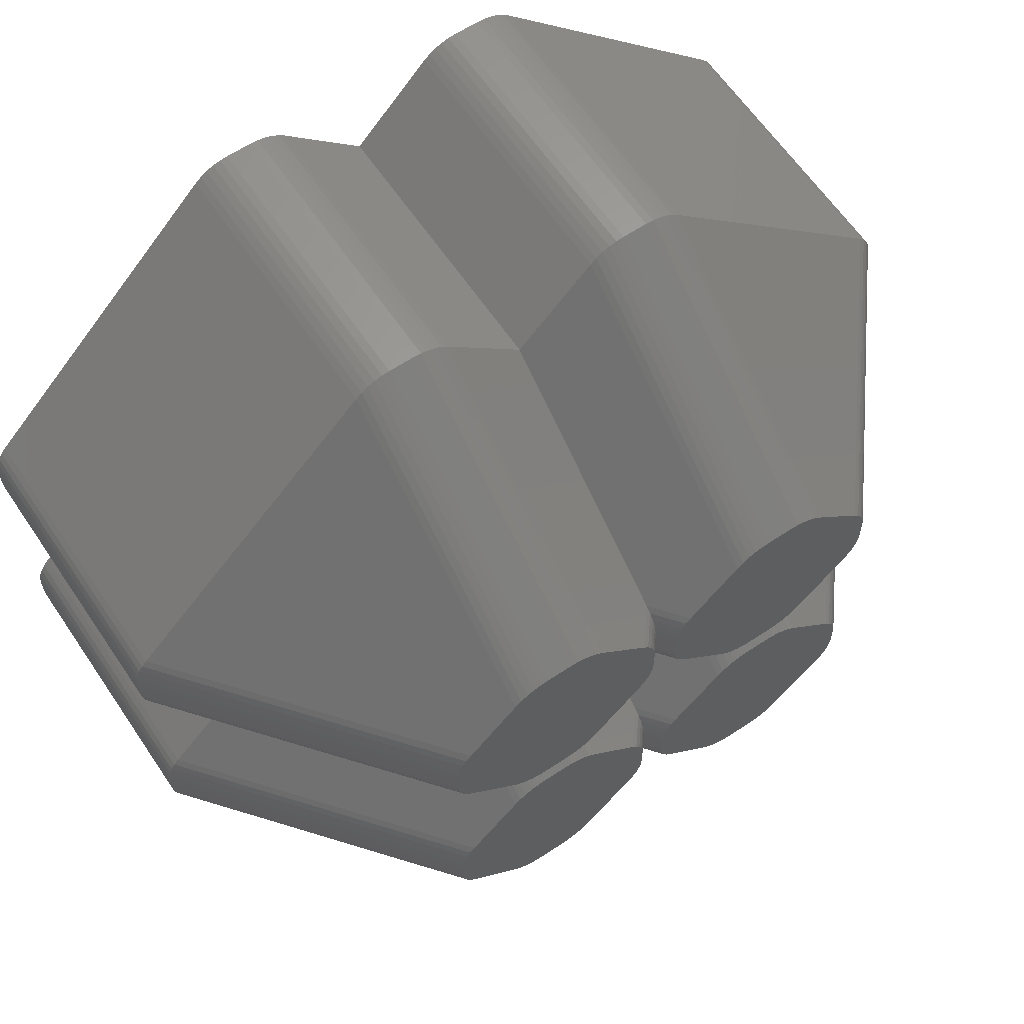
<metadata>
{"format":"stl","ext":"stl","renderer":"f3d","projection":"perspective","resolution":1024,"background":"white","views":[{"elev":62.7,"azim":-34.0,"up":"+Y"}]}
</metadata>
<code>
# stl→obj: 441 verts, 878 faces
v -2.094 -8.738 -5.25
v -1.941 -8.701 0.25
v -2.094 -8.738 0.25
v -1.941 -8.701 -5.25
v -1.543 -4.457 5.25
v 0 -3.457 4.571
v -0.5429 -3.457 5.25
v -1.543 -8.457 0.25
v 0 -6.914 0.25
v 8.457 -3.457 -5.25
v 8.75 -2.75 -5.25
v 8.738 -2.906 -5.25
v 8.75 -2.25 -5.25
v 8.701 -3.059 -5.25
v 8.457 -1.543 -5.25
v 8.641 -3.204 -5.25
v 8.738 -2.094 -5.25
v 8.559 -3.338 -5.25
v 8.701 -1.941 -5.25
v 8.641 -1.796 -5.25
v 8.559 -1.662 -5.25
v 6.914 0 -5.25
v 3.457 -8.457 -5.25
v 8.457 1.543 -5.25
v 8.75 2.25 -5.25
v 8.738 2.094 -5.25
v 8.75 2.75 -5.25
v 8.701 1.941 -5.25
v 8.457 3.457 -5.25
v 8.641 1.796 -5.25
v 8.738 2.906 -5.25
v 8.559 1.662 -5.25
v 8.701 3.059 -5.25
v 8.641 3.204 -5.25
v 8.559 3.338 -5.25
v 3.457 8.457 -5.25
v 0 -6.914 -5.25
v 2.75 -8.75 -5.25
v 3.338 -8.559 -5.25
v 0 6.914 -5.25
v 3.204 -8.641 -5.25
v 3.059 -8.701 -5.25
v 1.543 8.457 -5.25
v 2.906 -8.738 -5.25
v 2.75 8.75 -5.25
v 1.543 -8.457 -5.25
v 3.338 8.559 -5.25
v 2.25 -8.75 -5.25
v 3.204 8.641 -5.25
v 2.094 -8.738 -5.25
v 3.059 8.701 -5.25
v 1.941 -8.701 -5.25
v 2.906 8.738 -5.25
v 1.796 -8.641 -5.25
v 2.25 8.75 -5.25
v 1.662 -8.559 -5.25
v 2.094 8.738 -5.25
v 1.796 8.641 -5.25
v 1.662 8.559 -5.25
v 1.941 8.701 -5.25
v -3.457 -8.457 -5.25
v -1.543 -8.457 -5.25
v -6.914 0 -5.25
v -2.25 -8.75 -5.25
v -1.662 -8.559 -5.25
v -3.457 8.457 -5.25
v -1.796 -8.641 -5.25
v -1.543 8.457 -5.25
v -2.25 8.75 -5.25
v -1.662 8.559 -5.25
v -1.796 8.641 -5.25
v -2.75 -8.75 -5.25
v -1.941 8.701 -5.25
v -2.906 -8.738 -5.25
v -2.094 8.738 -5.25
v -3.059 -8.701 -5.25
v -2.75 8.75 -5.25
v -3.204 -8.641 -5.25
v -2.906 8.738 -5.25
v -3.338 -8.559 -5.25
v -3.059 8.701 -5.25
v -3.204 8.641 -5.25
v -3.338 8.559 -5.25
v -8.457 -3.457 -5.25
v -8.457 -1.543 -5.25
v -8.75 -2.75 -5.25
v -8.559 -3.338 -5.25
v -8.641 -3.204 -5.25
v -8.75 -2.25 -5.25
v -8.701 -3.059 -5.25
v -8.559 -1.662 -5.25
v -8.738 -2.906 -5.25
v -8.641 -1.796 -5.25
v -8.701 -1.941 -5.25
v -8.738 -2.094 -5.25
v -8.457 3.457 -5.25
v -8.457 1.543 -5.25
v -8.75 2.25 -5.25
v -8.559 1.662 -5.25
v -8.641 1.796 -5.25
v -8.75 2.75 -5.25
v -8.701 1.941 -5.25
v -8.559 3.338 -5.25
v -8.738 2.094 -5.25
v -8.641 3.204 -5.25
v -8.701 3.059 -5.25
v -8.738 2.906 -5.25
v -1.543 0 4.571
v -0.5429 -1.543 5.25
v 0 -1.543 4.571
v -1.543 -0.5429 5.25
v 0 0 2.643
v -8.701 -1.941 0.25
v -4.641 -1.796 5.25
v -8.641 -1.796 0.25
v -4.701 -1.941 5.25
v -8.75 -2.25 0.25
v -8.75 -2.75 0.25
v -3.059 -8.701 0.25
v -3.204 -8.641 0.25
v -2.094 -0.2623 5.25
v -2.25 0 4.938
v -2.25 -0.25 5.25
v -2.094 0 4.922
v -0.25 -2.75 5.25
v 0 -2.25 4.938
v -0.25 -2.25 5.25
v 0 -2.75 4.938
v -8.457 -3.457 0.25
v -3.457 -8.457 0.25
v -0.2623 -2.906 5.25
v 0 -2.906 4.922
v -0.2989 -3.059 5.25
v 0 -3.059 4.876
v -2.25 -8.75 0.25
v -1.796 -8.641 0.25
v -4.559 -1.662 5.25
v -8.559 -1.662 0.25
v -3.338 -8.559 0.25
v -8.457 -1.543 0.25
v -1.941 -0.2989 5.25
v -1.941 0 4.876
v -1.662 0 4.699
v -1.662 -0.441 5.25
v -2.906 -8.738 0.25
v -8.738 -2.906 0.25
v -2.75 -8.75 0.25
v -3.457 0 4.571
v -6.914 0 0.25
v -4.457 -1.543 5.25
v -3.457 -0.5429 5.25
v -1.796 -0.359 5.25
v -1.796 0 4.801
v -8.701 -3.059 0.25
v -1.662 -4.559 5.25
v -1.796 -4.641 5.25
v -1.662 -8.559 0.25
v -1.941 -4.701 5.25
v -3.204 -4.641 5.25
v -3.338 -4.559 5.25
v -8.559 -3.338 0.25
v -8.641 -3.204 0.25
v -2.094 -4.738 5.25
v -0.441 -3.338 5.25
v 0 -3.204 4.801
v -0.359 -3.204 5.25
v 0 -3.338 4.699
v -2.75 -0.25 5.25
v -2.75 0 4.938
v -3.457 -4.457 5.25
v -4.457 -3.457 5.25
v -8.738 -2.094 0.25
v -3.338 0 4.699
v -3.338 -0.441 5.25
v -3.059 -4.701 5.25
v -3.059 0 4.876
v -3.204 -0.359 5.25
v -3.059 -0.2989 5.25
v -3.204 0 4.801
v -4.738 -2.094 5.25
v -4.75 -2.25 5.25
v 0 -2.094 4.922
v -0.2989 -1.941 5.25
v -0.2623 -2.094 5.25
v 0 -1.941 4.876
v -4.75 -2.75 5.25
v -2.25 -4.75 5.25
v -2.75 -4.75 5.25
v -4.701 -3.059 5.25
v -4.641 -3.204 5.25
v -4.559 -3.338 5.25
v 0 -1.796 4.801
v -0.441 -1.662 5.25
v -0.359 -1.796 5.25
v 0 -1.662 4.699
v -4.738 -2.906 5.25
v -2.906 -0.2623 5.25
v -2.906 0 4.922
v -2.906 -4.738 5.25
v 4.559 -3.338 5.25
v 8.641 -3.204 0.25
v 4.641 -3.204 5.25
v 8.559 -3.338 0.25
v 1.662 -8.559 0.25
v 1.543 -8.457 0.25
v 3.457 -8.457 0.25
v 3.338 -8.559 0.25
v 0.5429 -3.457 5.25
v 0.441 -3.338 5.25
v 8.738 -2.094 0.25
v 8.701 -1.941 0.25
v 1.543 0 4.571
v 1.543 -0.5429 5.25
v 0.5429 -1.543 5.25
v 0.25 -2.25 5.25
v 0.25 -2.75 5.25
v 2.25 0 4.938
v 2.094 -0.2623 5.25
v 2.25 -0.25 5.25
v 2.094 0 4.922
v 0.2623 -2.094 5.25
v 8.559 -1.662 0.25
v 8.457 -1.543 0.25
v 3.059 -8.701 0.25
v 2.906 -8.738 0.25
v 8.457 -3.457 0.25
v 0.441 -1.662 5.25
v 0.359 -1.796 5.25
v 1.941 -8.701 0.25
v 1.796 -8.641 0.25
v 0.359 -3.204 5.25
v 1.796 0 4.801
v 1.662 -0.441 5.25
v 1.796 -0.359 5.25
v 1.662 0 4.699
v 4.559 -1.662 5.25
v 4.457 -1.543 5.25
v 4.701 -3.059 5.25
v 8.738 -2.906 0.25
v 4.738 -2.906 5.25
v 8.701 -3.059 0.25
v 2.75 -8.75 0.25
v 1.941 0 4.876
v 1.941 -0.2989 5.25
v 3.204 -4.641 5.25
v 3.059 -4.701 5.25
v 3.204 -8.641 0.25
v 2.906 -0.2623 5.25
v 2.75 0 4.938
v 2.75 -0.25 5.25
v 2.906 0 4.922
v 0.2623 -2.906 5.25
v 4.75 -2.75 5.25
v 8.75 -2.25 0.25
v 4.75 -2.25 5.25
v 8.75 -2.75 0.25
v 1.543 -4.457 5.25
v 0.2989 -1.941 5.25
v 3.204 -0.359 5.25
v 3.059 0 4.876
v 3.059 -0.2989 5.25
v 3.204 0 4.801
v 2.094 -4.738 5.25
v 1.941 -4.701 5.25
v 2.094 -8.738 0.25
v 1.662 -4.559 5.25
v 3.338 -4.559 5.25
v 4.738 -2.094 5.25
v 4.701 -1.941 5.25
v 0.2989 -3.059 5.25
v 2.25 -4.75 5.25
v 2.25 -8.75 0.25
v 2.75 -4.75 5.25
v 3.457 -4.457 5.25
v 4.457 -3.457 5.25
v 3.457 0 4.571
v 3.457 -0.5429 5.25
v 6.914 0 0.25
v 3.338 -0.441 5.25
v 3.338 0 4.699
v 8.641 -1.796 0.25
v 4.641 -1.796 5.25
v 2.906 -4.738 5.25
v 1.796 -4.641 5.25
v -8.641 3.204 0.25
v -8.701 3.059 0.25
v -8.75 2.25 0.25
v -8.738 2.094 0.25
v -8.457 1.543 0.25
v -4.559 1.662 5.25
v -8.559 1.662 0.25
v -4.457 1.543 5.25
v -3.338 8.559 0.25
v -3.204 8.641 0.25
v -8.457 3.457 0.25
v -3.457 4.457 5.25
v -3.457 8.457 0.25
v -4.457 3.457 5.25
v -3.059 8.701 0.25
v -4.75 2.75 5.25
v -8.75 2.75 0.25
v -4.75 2.25 5.25
v -8.559 3.338 0.25
v -2.75 8.75 0.25
v -2.906 4.738 5.25
v -2.75 4.75 5.25
v -2.906 8.738 0.25
v -4.738 2.906 5.25
v -8.738 2.906 0.25
v -4.559 3.338 5.25
v -4.641 3.204 5.25
v -8.701 1.941 0.25
v -4.641 1.796 5.25
v -8.641 1.796 0.25
v -3.338 4.559 5.25
v -3.204 4.641 5.25
v 0 3.338 4.699
v -0.5429 3.457 5.25
v -0.441 3.338 5.25
v 0 3.457 4.571
v -2.25 8.75 0.25
v -2.094 8.738 0.25
v -0.2989 1.941 5.25
v 0 2.094 4.922
v -0.2623 2.094 5.25
v 0 1.941 4.876
v -3.059 4.701 5.25
v -0.359 1.796 5.25
v 0 1.796 4.801
v -1.796 0.359 5.25
v -1.941 0.2989 5.25
v -2.25 4.75 5.25
v -2.094 4.738 5.25
v -4.738 2.094 5.25
v -0.25 2.25 5.25
v 0 2.75 4.938
v -0.25 2.75 5.25
v 0 2.25 4.938
v -3.457 0.5429 5.25
v -4.701 3.059 5.25
v -1.796 8.641 0.25
v -1.941 4.701 5.25
v -1.796 4.641 5.25
v -1.941 8.701 0.25
v -3.059 0.2989 5.25
v -2.906 0.2623 5.25
v -3.338 0.441 5.25
v -1.662 0.441 5.25
v 0 2.906 4.922
v -0.2989 3.059 5.25
v -0.2623 2.906 5.25
v 0 3.059 4.876
v -4.701 1.941 5.25
v -1.662 8.559 0.25
v -1.543 8.457 0.25
v -2.75 0.25 5.25
v -2.25 0.25 5.25
v -1.543 0.5429 5.25
v 0 1.543 4.571
v -0.5429 1.543 5.25
v -1.543 4.457 5.25
v 0 6.914 0.25
v -1.662 4.559 5.25
v -3.204 0.359 5.25
v -0.359 3.204 5.25
v 0 3.204 4.801
v -2.094 0.2623 5.25
v -0.441 1.662 5.25
v 0 1.662 4.699
v 4.559 1.662 5.25
v 8.641 1.796 0.25
v 4.641 1.796 5.25
v 8.559 1.662 0.25
v 0.5429 1.543 5.25
v 0.441 1.662 5.25
v 1.662 8.559 0.25
v 1.796 8.641 0.25
v 8.738 2.906 0.25
v 8.701 3.059 0.25
v 1.543 4.457 5.25
v 0.5429 3.457 5.25
v 1.543 8.457 0.25
v 1.941 8.701 0.25
v 0.25 2.75 5.25
v 0.25 2.25 5.25
v 2.25 8.75 0.25
v 2.094 4.738 5.25
v 2.25 4.75 5.25
v 2.094 8.738 0.25
v 0.2623 2.906 5.25
v 8.559 3.338 0.25
v 8.457 3.457 0.25
v 8.457 1.543 0.25
v 0.441 3.338 5.25
v 0.359 3.204 5.25
v 0.359 1.796 5.25
v 1.662 4.559 5.25
v 1.796 4.641 5.25
v 4.559 3.338 5.25
v 4.457 3.457 5.25
v 2.75 8.75 0.25
v 2.906 8.738 0.25
v 4.701 1.941 5.25
v 8.738 2.094 0.25
v 4.738 2.094 5.25
v 8.701 1.941 0.25
v 1.941 4.701 5.25
v 3.204 0.359 5.25
v 3.059 0.2989 5.25
v 2.75 4.75 5.25
v 2.906 4.738 5.25
v 0.2623 2.094 5.25
v 4.75 2.25 5.25
v 8.75 2.75 0.25
v 4.75 2.75 5.25
v 8.75 2.25 0.25
v 1.543 0.5429 5.25
v 0.2989 3.059 5.25
v 3.204 8.641 0.25
v 3.059 4.701 5.25
v 3.204 4.641 5.25
v 3.059 8.701 0.25
v 1.941 0.2989 5.25
v 2.094 0.2623 5.25
v 1.662 0.441 5.25
v 3.338 0.441 5.25
v 4.738 2.906 5.25
v 4.701 3.059 5.25
v 0.2989 1.941 5.25
v 3.338 8.559 0.25
v 3.457 8.457 0.25
v 2.25 0.25 5.25
v 2.75 0.25 5.25
v 4.457 1.543 5.25
v 3.457 0.5429 5.25
v 3.457 4.457 5.25
v 3.338 4.559 5.25
v 1.796 0.359 5.25
v 8.641 3.204 0.25
v 4.641 3.204 5.25
v 2.906 0.2623 5.25
f 1 2 3
f 2 1 4
f 5 6 7
f 8 6 5
f 6 8 9
f 10 11 12
f 11 10 13
f 10 12 14
f 15 13 10
f 10 14 16
f 13 15 17
f 10 16 18
f 17 15 19
f 19 15 20
f 20 15 21
f 10 22 15
f 22 10 23
f 24 25 26
f 25 24 27
f 24 26 28
f 29 27 24
f 24 28 30
f 27 29 31
f 24 30 32
f 31 29 33
f 33 29 34
f 34 29 35
f 22 29 24
f 22 36 29
f 37 22 23
f 38 23 39
f 40 22 37
f 38 39 41
f 22 40 36
f 38 41 42
f 43 36 40
f 38 42 44
f 45 36 43
f 23 38 46
f 36 45 47
f 46 38 48
f 47 45 49
f 46 48 50
f 49 45 51
f 46 50 52
f 51 45 53
f 46 52 54
f 45 43 55
f 46 54 56
f 23 46 37
f 55 43 57
f 58 43 59
f 57 43 60
f 60 43 58
f 61 37 62
f 37 63 40
f 64 62 65
f 66 40 63
f 64 65 67
f 40 66 68
f 64 67 4
f 69 68 66
f 64 4 1
f 68 69 70
f 62 64 61
f 70 69 71
f 61 64 72
f 71 69 73
f 61 72 74
f 73 69 75
f 61 74 76
f 69 66 77
f 61 76 78
f 77 66 79
f 61 78 80
f 79 66 81
f 37 61 63
f 81 66 82
f 82 66 83
f 84 63 61
f 84 85 63
f 86 84 87
f 84 86 85
f 86 87 88
f 89 85 86
f 86 88 90
f 85 89 91
f 86 90 92
f 91 89 93
f 93 89 94
f 94 89 95
f 96 63 97
f 63 96 66
f 98 97 99
f 97 98 96
f 98 99 100
f 101 96 98
f 98 100 102
f 96 101 103
f 98 102 104
f 103 101 105
f 105 101 106
f 106 101 107
f 108 109 110
f 109 108 111
f 108 110 112
f 113 114 115
f 114 113 116
f 86 117 89
f 117 86 118
f 78 119 120
f 119 78 76
f 121 122 123
f 122 121 124
f 125 126 127
f 126 125 128
f 61 129 84
f 129 61 130
f 131 128 125
f 128 131 132
f 133 132 131
f 132 133 134
f 8 37 9
f 37 8 62
f 64 3 135
f 3 64 1
f 4 136 2
f 136 4 67
f 115 137 138
f 137 115 114
f 61 139 130
f 139 61 80
f 91 140 85
f 140 91 138
f 141 124 121
f 124 141 142
f 111 143 144
f 143 111 108
f 94 115 93
f 115 94 113
f 76 145 119
f 145 76 74
f 92 118 86
f 118 92 146
f 72 135 147
f 135 72 64
f 140 148 149
f 150 148 140
f 148 150 151
f 74 147 145
f 147 74 72
f 80 120 139
f 120 80 78
f 152 142 141
f 142 152 153
f 90 146 92
f 146 90 154
f 136 155 156
f 155 136 157
f 2 156 158
f 156 2 136
f 139 159 160
f 159 139 120
f 93 138 91
f 138 93 115
f 84 161 87
f 161 84 129
f 85 149 63
f 149 85 140
f 65 8 157
f 8 65 62
f 87 162 88
f 162 87 161
f 88 154 90
f 154 88 162
f 67 157 136
f 157 67 65
f 157 5 155
f 5 157 8
f 3 158 163
f 158 3 2
f 164 165 166
f 165 164 167
f 122 168 123
f 168 122 169
f 129 170 171
f 170 129 130
f 95 113 94
f 113 95 172
f 173 151 174
f 151 173 148
f 120 175 159
f 175 120 119
f 130 160 170
f 160 130 139
f 144 153 152
f 153 144 143
f 166 134 133
f 134 166 165
f 89 172 95
f 172 89 117
f 176 177 178
f 177 176 179
f 117 180 172
f 180 117 181
f 182 183 184
f 183 182 185
f 118 181 117
f 181 118 186
f 147 187 188
f 187 147 135
f 162 189 154
f 189 162 190
f 161 190 162
f 190 161 191
f 129 191 161
f 191 129 171
f 7 167 164
f 167 7 6
f 126 184 127
f 184 126 182
f 192 193 194
f 193 192 195
f 138 150 140
f 150 138 137
f 146 186 118
f 186 146 196
f 169 197 168
f 197 169 198
f 145 188 199
f 188 145 147
f 154 196 146
f 196 154 189
f 172 116 113
f 116 172 180
f 185 194 183
f 194 185 192
f 179 174 177
f 174 179 173
f 195 109 193
f 109 195 110
f 135 163 187
f 163 135 3
f 119 199 175
f 199 119 145
f 198 178 197
f 178 198 176
f 109 127 184
f 127 109 125
f 109 184 183
f 7 125 109
f 109 183 194
f 125 7 131
f 109 194 193
f 131 7 133
f 133 7 166
f 166 7 164
f 111 7 109
f 111 5 7
f 123 111 144
f 111 151 5
f 123 144 152
f 170 5 151
f 123 152 141
f 187 5 170
f 123 141 121
f 111 123 151
f 5 187 155
f 158 187 163
f 151 123 168
f 155 187 156
f 151 168 197
f 156 187 158
f 151 197 178
f 187 170 188
f 151 178 177
f 188 170 199
f 151 177 174
f 199 170 175
f 175 170 159
f 159 170 160
f 150 170 151
f 150 171 170
f 181 150 137
f 150 181 171
f 181 137 114
f 186 171 181
f 181 114 116
f 171 186 191
f 181 116 180
f 191 186 190
f 190 186 189
f 189 186 196
f 200 201 202
f 201 200 203
f 46 204 205
f 204 46 56
f 39 206 207
f 206 39 23
f 208 167 6
f 167 208 209
f 210 19 211
f 19 210 17
f 110 212 112
f 212 110 213
f 213 110 214
f 128 215 126
f 215 128 216
f 217 218 219
f 218 217 220
f 126 221 182
f 221 126 215
f 222 15 223
f 15 222 21
f 44 224 225
f 224 44 42
f 206 10 226
f 10 206 23
f 192 227 195
f 227 192 228
f 195 214 110
f 214 195 227
f 54 229 230
f 229 54 52
f 56 230 204
f 230 56 54
f 209 165 167
f 165 209 231
f 232 233 234
f 233 232 235
f 236 223 237
f 223 236 222
f 238 239 240
f 239 238 241
f 38 225 242
f 225 38 44
f 243 234 244
f 234 243 232
f 202 241 238
f 241 202 201
f 224 245 246
f 245 224 247
f 248 249 250
f 249 248 251
f 220 244 218
f 244 220 243
f 252 128 132
f 128 252 216
f 235 213 233
f 213 235 212
f 46 9 37
f 9 46 205
f 253 254 255
f 254 253 256
f 6 257 208
f 205 6 9
f 6 205 257
f 182 258 185
f 258 182 221
f 259 260 261
f 260 259 262
f 229 263 264
f 263 229 265
f 205 266 257
f 266 205 204
f 201 14 241
f 14 201 16
f 42 247 224
f 247 42 41
f 247 267 245
f 267 247 207
f 239 11 256
f 11 239 12
f 268 211 269
f 211 268 210
f 203 16 201
f 16 203 18
f 231 134 165
f 134 231 270
f 265 271 263
f 271 265 272
f 249 219 250
f 219 249 217
f 272 273 271
f 273 272 242
f 274 226 275
f 226 274 206
f 237 276 277
f 276 237 223
f 276 223 278
f 279 262 259
f 262 279 280
f 281 21 222
f 21 281 20
f 255 210 268
f 210 255 254
f 277 280 279
f 280 277 276
f 48 242 272
f 242 48 38
f 185 228 192
f 228 185 258
f 52 265 229
f 265 52 50
f 256 13 254
f 13 256 11
f 207 274 267
f 274 207 206
f 261 251 248
f 251 261 260
f 240 256 253
f 256 240 239
f 269 281 282
f 281 269 211
f 226 18 203
f 18 226 10
f 223 22 278
f 22 223 15
f 282 222 236
f 222 282 281
f 242 283 273
f 283 242 225
f 270 132 134
f 132 270 252
f 204 284 266
f 284 204 230
f 41 207 247
f 207 41 39
f 225 246 283
f 246 225 224
f 237 255 268
f 255 237 253
f 237 268 269
f 275 253 237
f 237 269 282
f 253 275 240
f 237 282 236
f 240 275 238
f 238 275 202
f 202 275 200
f 277 275 237
f 277 274 275
f 250 277 279
f 277 213 274
f 250 279 259
f 257 274 213
f 250 259 261
f 273 274 257
f 250 261 248
f 277 250 213
f 274 273 267
f 246 273 283
f 213 250 219
f 267 273 245
f 213 219 218
f 245 273 246
f 213 218 244
f 273 257 271
f 213 244 234
f 271 257 263
f 213 234 233
f 263 257 264
f 264 257 284
f 284 257 266
f 214 257 213
f 214 208 257
f 215 214 227
f 214 215 208
f 215 227 228
f 216 208 215
f 215 228 258
f 208 216 209
f 215 258 221
f 209 216 231
f 231 216 270
f 270 216 252
f 254 17 210
f 17 254 13
f 241 12 239
f 12 241 14
f 275 203 200
f 203 275 226
f 211 20 281
f 20 211 19
f 230 264 284
f 264 230 229
f 50 272 265
f 272 50 48
f 106 285 105
f 285 106 286
f 104 287 98
f 287 104 288
f 289 290 291
f 290 289 292
f 82 293 294
f 293 82 83
f 295 296 297
f 296 295 298
f 83 297 293
f 297 83 66
f 81 294 299
f 294 81 82
f 287 300 301
f 300 287 302
f 103 295 96
f 295 103 303
f 304 305 306
f 305 304 307
f 301 308 309
f 308 301 300
f 285 310 303
f 310 285 311
f 102 288 104
f 288 102 312
f 303 298 295
f 298 303 310
f 291 313 314
f 313 291 290
f 294 315 316
f 315 294 293
f 317 318 319
f 318 317 320
f 75 321 322
f 321 75 69
f 323 324 325
f 324 323 326
f 299 316 327
f 316 299 294
f 328 326 323
f 326 328 329
f 142 330 331
f 330 142 153
f 322 332 333
f 332 322 321
f 97 291 99
f 291 97 289
f 307 327 305
f 327 307 299
f 288 302 287
f 302 288 334
f 293 296 315
f 296 293 297
f 63 289 97
f 289 63 149
f 335 336 337
f 336 335 338
f 148 292 289
f 148 289 149
f 292 148 339
f 309 340 286
f 340 309 308
f 341 342 343
f 342 341 344
f 345 198 346
f 198 345 176
f 339 173 347
f 173 339 148
f 153 348 330
f 348 153 143
f 349 350 351
f 350 349 352
f 96 297 66
f 297 96 295
f 314 353 312
f 353 314 313
f 68 354 355
f 354 68 70
f 346 169 356
f 169 346 198
f 79 299 307
f 299 79 81
f 321 306 332
f 306 321 304
f 169 357 356
f 357 169 122
f 358 359 360
f 108 359 358
f 359 108 112
f 101 309 107
f 309 101 301
f 99 314 100
f 314 99 291
f 361 362 355
f 320 361 318
f 361 320 362
f 70 341 354
f 341 70 71
f 71 344 341
f 344 71 73
f 354 343 363
f 343 354 341
f 355 363 361
f 363 355 354
f 98 301 101
f 301 98 287
f 105 303 103
f 303 105 285
f 364 176 345
f 176 364 179
f 286 311 285
f 311 286 340
f 69 304 321
f 304 69 77
f 143 358 348
f 358 143 108
f 107 286 106
f 286 107 309
f 336 351 337
f 351 336 349
f 100 312 102
f 312 100 314
f 344 333 342
f 333 344 322
f 73 322 344
f 322 73 75
f 325 338 335
f 338 325 324
f 352 365 350
f 365 352 366
f 362 68 355
f 68 362 40
f 366 319 365
f 319 366 317
f 122 367 357
f 367 122 124
f 368 329 328
f 329 368 369
f 312 334 288
f 334 312 353
f 347 179 364
f 179 347 173
f 124 331 367
f 331 124 142
f 318 337 351
f 337 318 335
f 318 351 350
f 360 335 318
f 318 350 365
f 335 360 325
f 318 365 319
f 325 360 323
f 323 360 328
f 328 360 368
f 361 360 318
f 361 358 360
f 332 361 363
f 361 296 358
f 332 363 343
f 339 358 296
f 332 343 342
f 357 358 339
f 332 342 333
f 361 332 296
f 358 357 348
f 331 357 367
f 296 332 306
f 348 357 330
f 296 306 305
f 330 357 331
f 296 305 327
f 357 339 356
f 296 327 316
f 356 339 346
f 296 316 315
f 346 339 345
f 345 339 364
f 364 339 347
f 298 339 296
f 298 292 339
f 300 298 310
f 298 300 292
f 300 310 311
f 302 292 300
f 300 311 340
f 292 302 290
f 300 340 308
f 290 302 313
f 313 302 353
f 353 302 334
f 77 307 304
f 307 77 79
f 360 369 368
f 369 360 359
f 370 371 372
f 371 370 373
f 374 369 359
f 369 374 375
f 58 376 377
f 376 58 59
f 378 33 379
f 33 378 31
f 380 320 381
f 382 320 380
f 320 382 362
f 59 382 376
f 382 59 43
f 60 377 383
f 377 60 58
f 338 384 336
f 384 338 385
f 386 387 388
f 387 386 389
f 336 390 349
f 390 336 384
f 391 29 392
f 29 391 35
f 278 24 393
f 24 278 22
f 366 394 317
f 394 366 395
f 317 381 320
f 381 317 394
f 375 329 369
f 329 375 396
f 377 397 398
f 397 377 376
f 399 392 400
f 392 399 391
f 53 401 402
f 401 53 45
f 403 404 405
f 404 403 406
f 383 398 407
f 398 383 377
f 372 406 403
f 406 372 371
f 260 408 409
f 408 260 262
f 45 386 401
f 386 45 55
f 402 410 411
f 410 402 401
f 389 407 387
f 407 389 383
f 412 338 324
f 338 412 385
f 376 380 397
f 380 376 382
f 413 414 415
f 414 413 416
f 212 374 359
f 374 212 417
f 212 359 112
f 349 418 352
f 418 349 390
f 419 420 421
f 420 419 422
f 423 220 424
f 220 423 243
f 417 235 425
f 235 417 212
f 262 426 408
f 426 262 280
f 404 25 416
f 25 404 26
f 427 379 428
f 379 427 378
f 373 30 371
f 30 373 32
f 40 382 43
f 382 40 362
f 396 326 329
f 326 396 429
f 36 430 431
f 430 36 47
f 424 217 432
f 217 424 220
f 57 383 389
f 383 57 60
f 401 388 410
f 388 401 386
f 217 433 432
f 433 217 249
f 276 434 435
f 434 276 393
f 393 276 278
f 392 436 400
f 436 392 431
f 47 419 430
f 419 47 49
f 49 422 419
f 422 49 51
f 430 421 437
f 421 430 419
f 431 437 436
f 437 431 430
f 438 243 423
f 243 438 232
f 352 395 366
f 395 352 418
f 416 27 414
f 27 416 25
f 280 435 426
f 435 280 276
f 415 378 427
f 378 415 414
f 422 411 420
f 411 422 402
f 51 402 422
f 402 51 53
f 405 416 413
f 416 405 404
f 428 439 440
f 439 428 379
f 393 32 373
f 32 393 24
f 392 36 431
f 36 392 29
f 440 391 399
f 391 440 439
f 249 441 433
f 441 249 251
f 429 324 326
f 324 429 412
f 425 232 438
f 232 425 235
f 251 409 441
f 409 251 260
f 400 415 427
f 415 400 413
f 400 427 428
f 434 413 400
f 400 428 440
f 413 434 405
f 400 440 399
f 405 434 403
f 403 434 372
f 372 434 370
f 436 434 400
f 436 435 434
f 410 436 437
f 436 380 435
f 410 437 421
f 417 435 380
f 410 421 420
f 433 435 417
f 410 420 411
f 436 410 380
f 435 433 426
f 409 433 441
f 380 410 388
f 426 433 408
f 380 388 387
f 408 433 409
f 380 387 407
f 433 417 432
f 380 407 398
f 432 417 424
f 380 398 397
f 424 417 423
f 423 417 438
f 438 417 425
f 381 417 380
f 381 374 417
f 384 381 394
f 381 384 374
f 384 394 395
f 385 374 384
f 384 395 418
f 374 385 375
f 384 418 390
f 375 385 396
f 396 385 429
f 429 385 412
f 55 389 386
f 389 55 57
f 414 31 378
f 31 414 27
f 371 28 406
f 28 371 30
f 406 26 404
f 26 406 28
f 434 373 370
f 373 434 393
f 379 34 439
f 34 379 33
f 439 35 391
f 35 439 34

</code>
